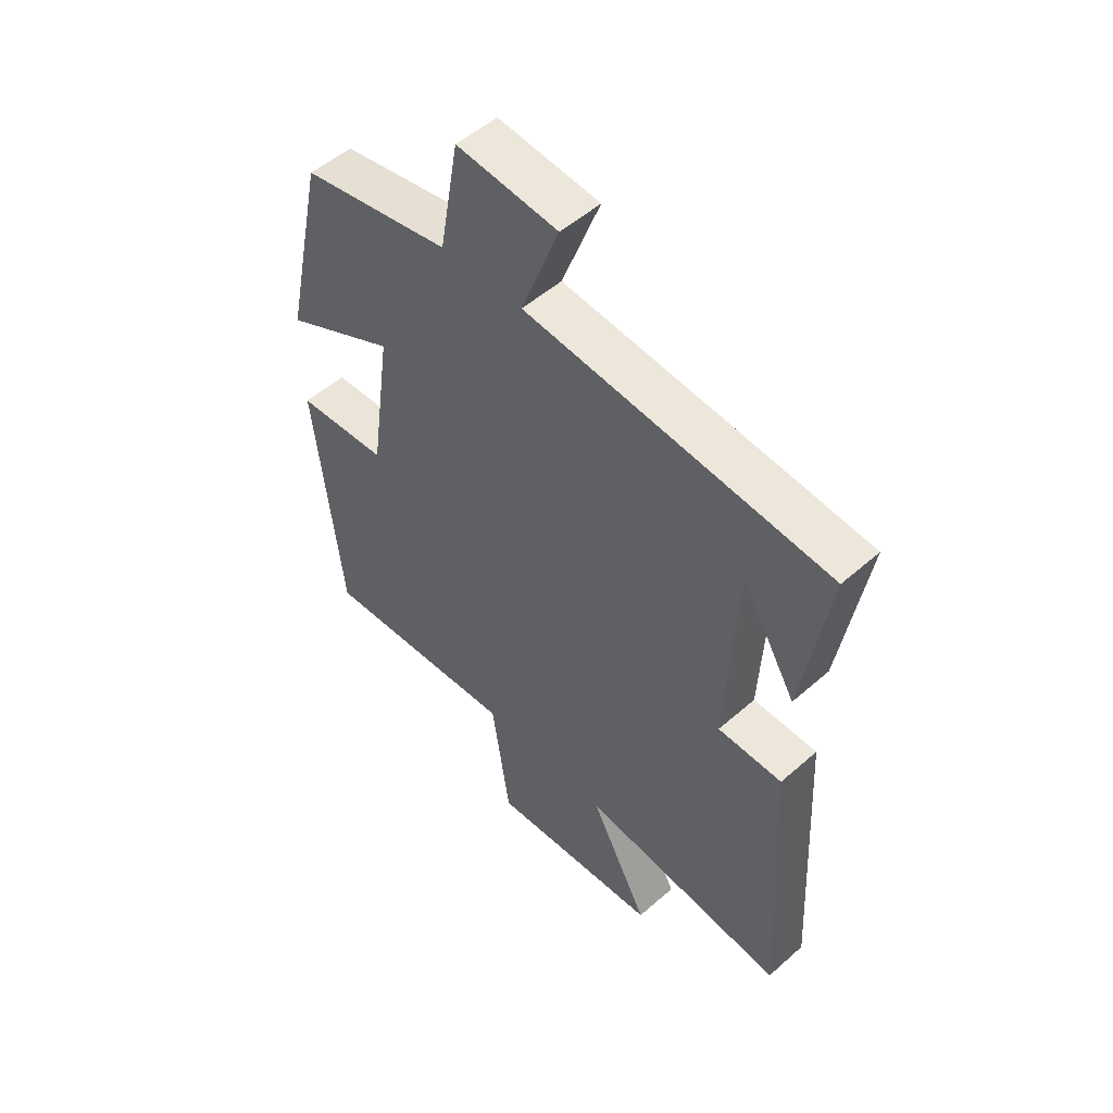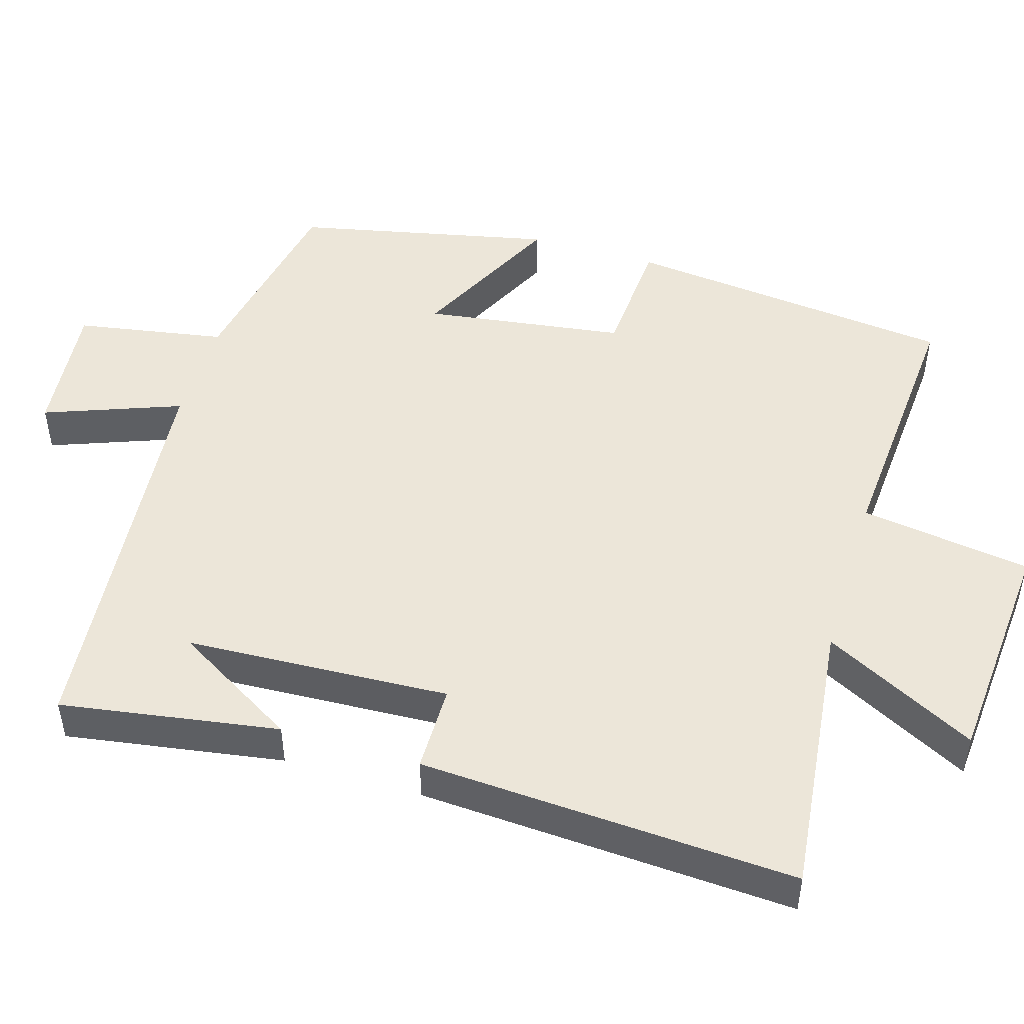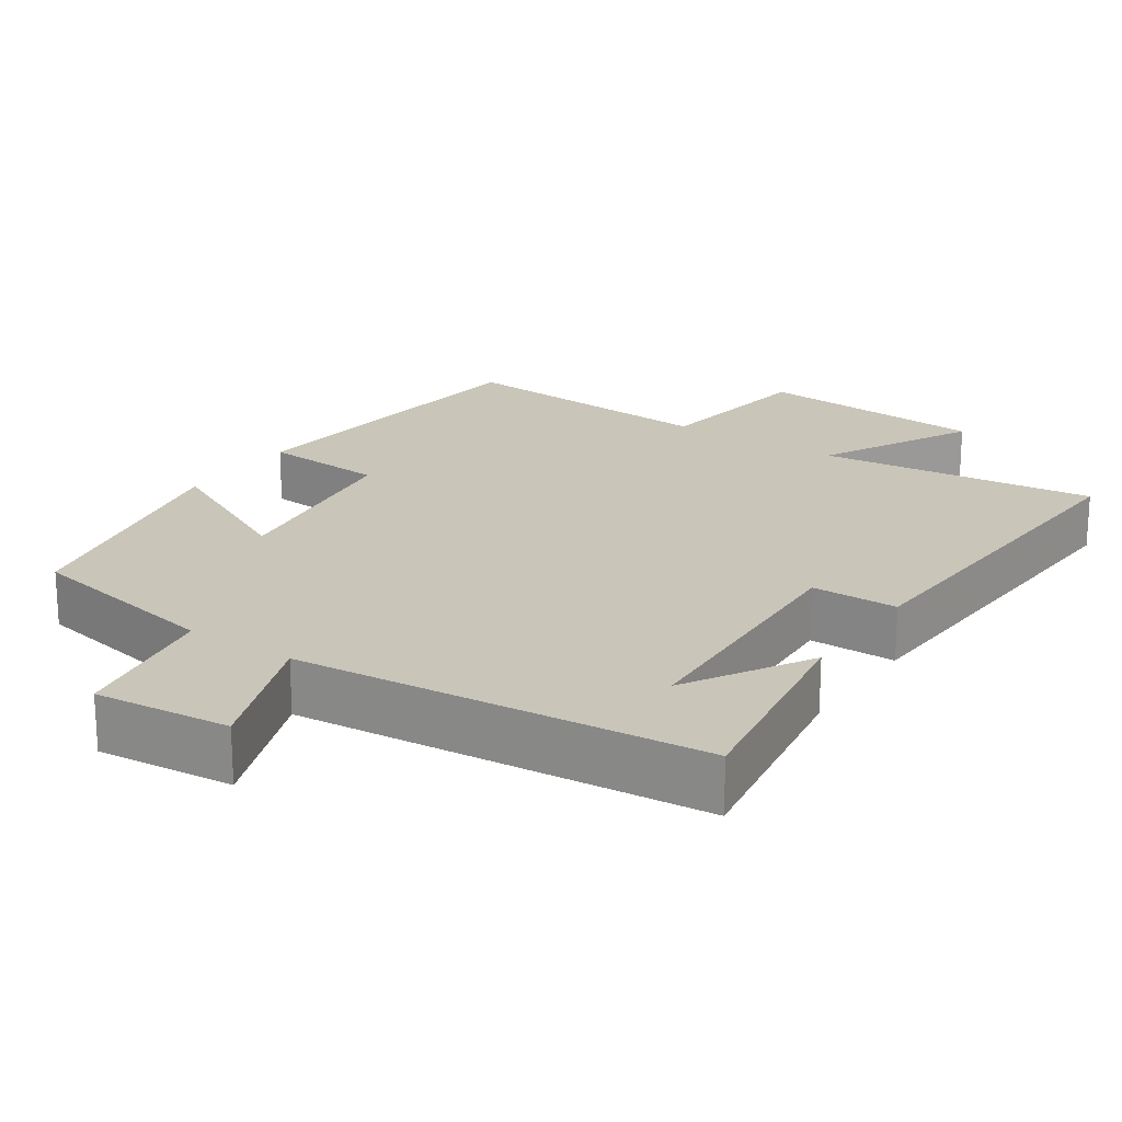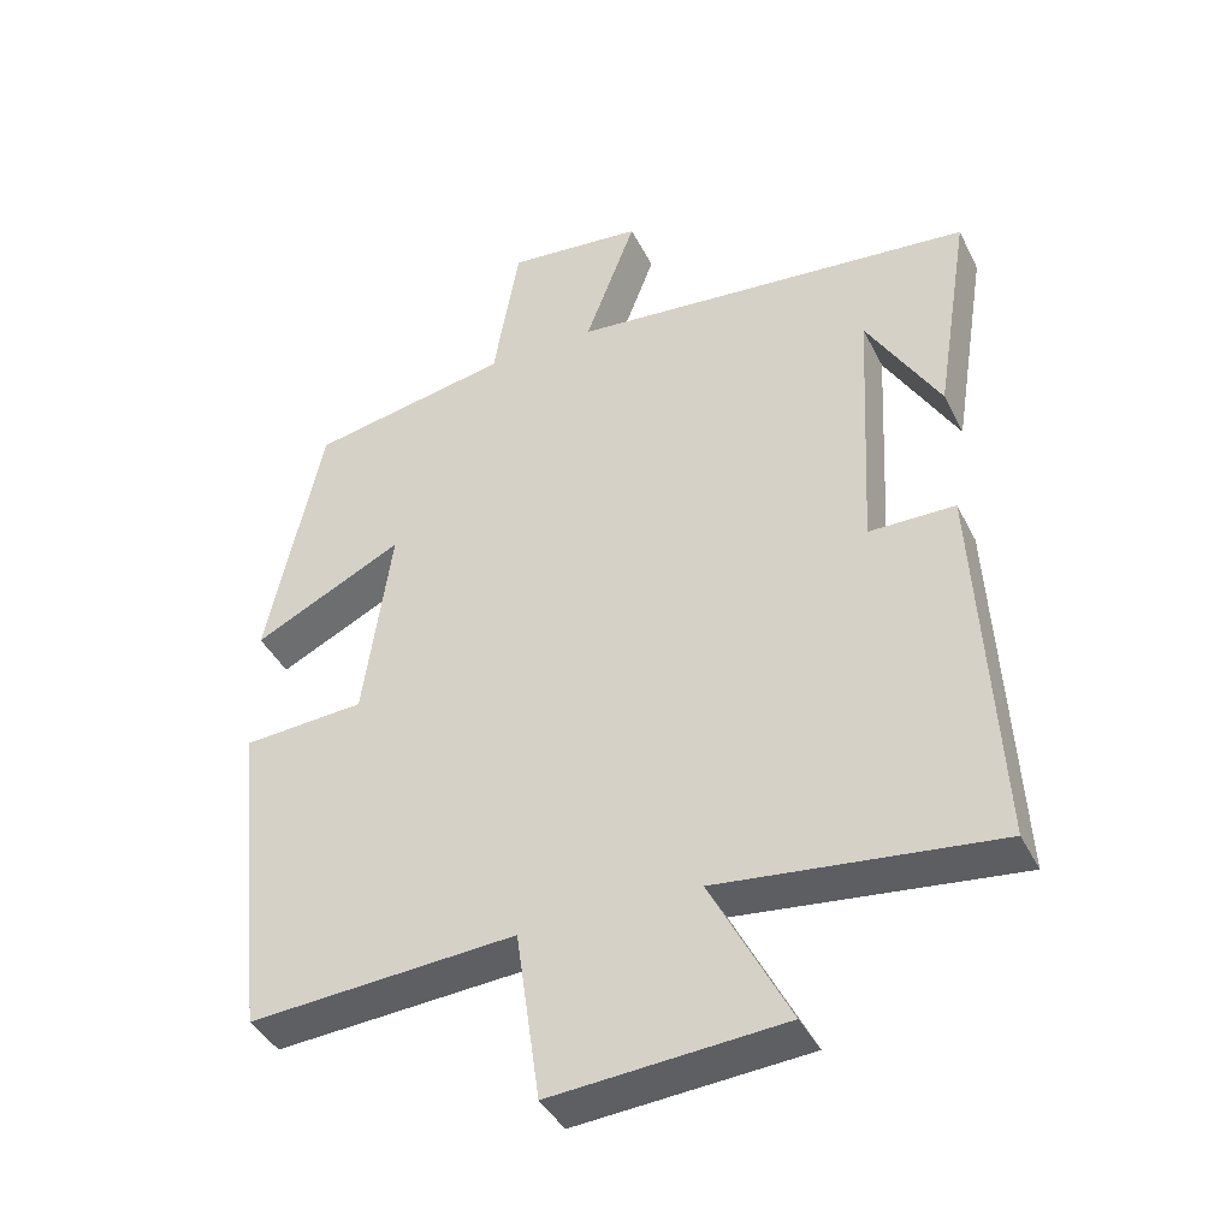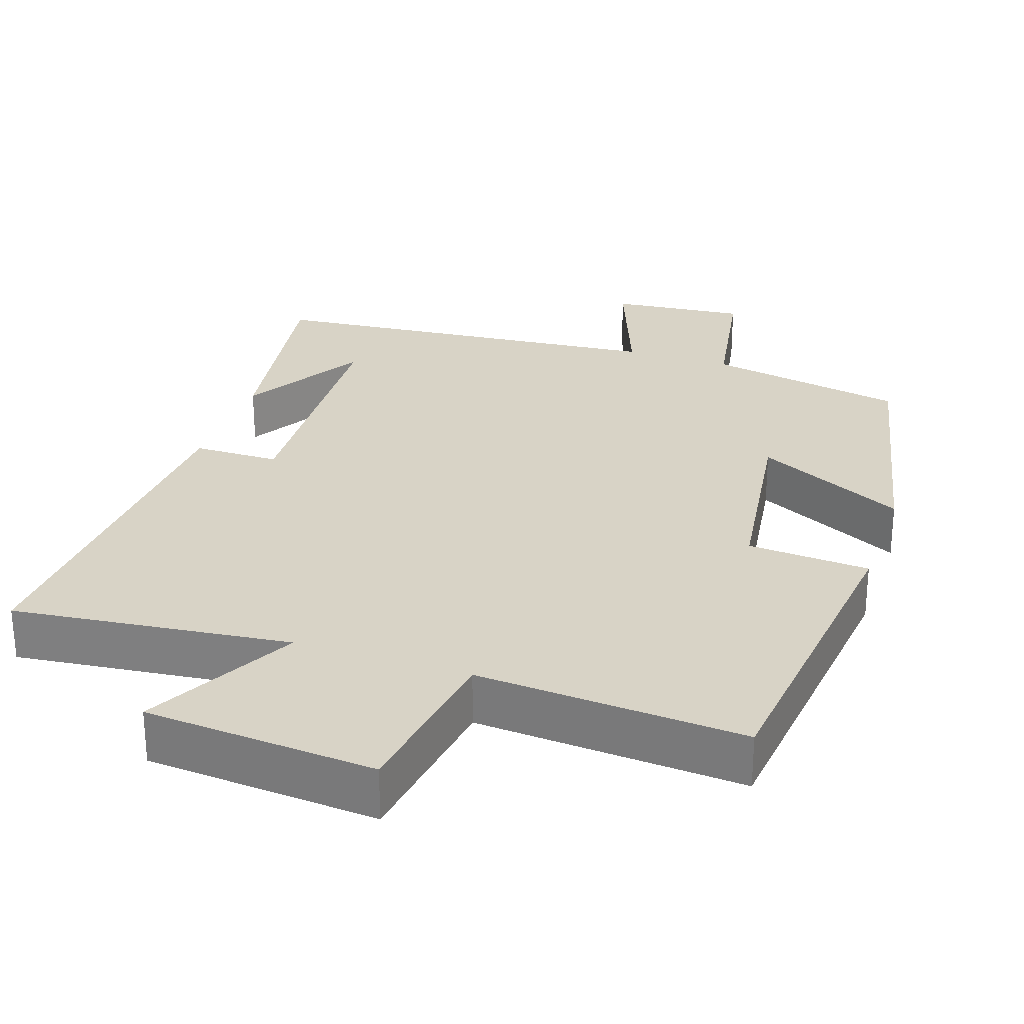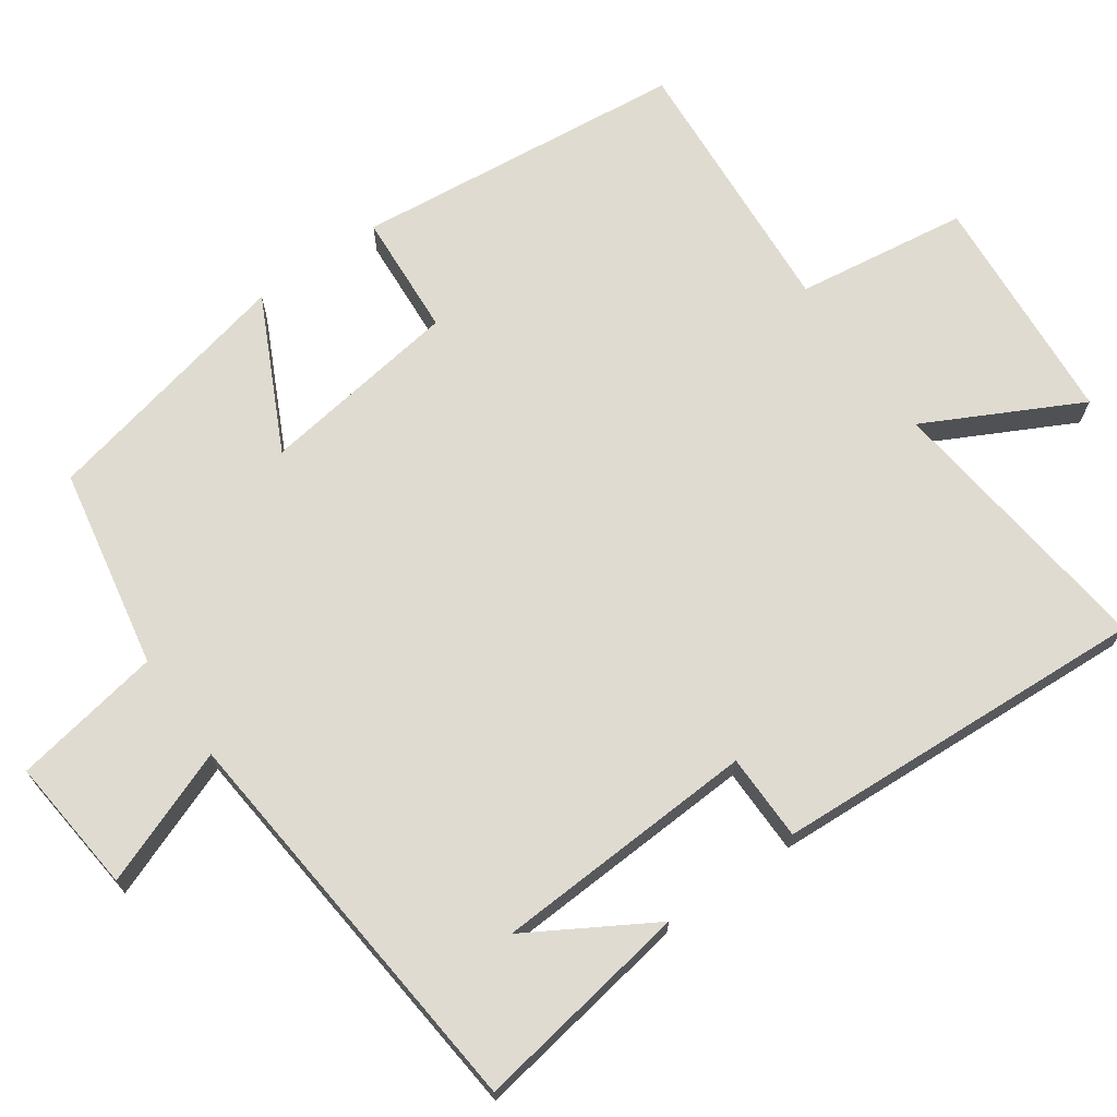
<metadata>
{"format":"obj","ext":"obj","renderer":"f3d","projection":"perspective","resolution":1024,"background":"white","views":[{"elev":52.0,"azim":46.5,"up":"+Z"},{"elev":48.7,"azim":106.8,"up":"+Y"},{"elev":20.6,"azim":34.1,"up":"+Y"},{"elev":-40.8,"azim":24.7,"up":"+Z"},{"elev":27.9,"azim":-161.3,"up":"+Y"},{"elev":70.0,"azim":54.8,"up":"+Y"}]}
</metadata>
<code>
v 0.528 0.07 -0.543
v 0.151 0.07 -0.5
v 0.258 0.07 -0.707
v -0.056 0.07 -0.731
v -0.089 0.07 -0.5
v -0.452 0.07 -0.525
v -0.5 0.07 -0.078
v -0.334 0.07 -0.067
v -0.296 0.07 0.203
v -0.5 0.07 0.102
v -0.425 0.07 0.448
v -0.154 0.07 0.5
v -0.119 0.07 0.701
v 0.065 0.07 0.683
v -0.004 0.07 0.5
v 0.547 0.07 0.449
v 0.5 0.07 0.155
v 0.401 0.07 0.322
v 0.383 0.07 -0.034
v 0.5 0.07 -0.035
v 0.528 0 -0.543
v 0.151 0 -0.5
v 0.258 0 -0.707
v -0.056 0 -0.731
v -0.089 0 -0.5
v -0.452 0 -0.525
v -0.5 0 -0.078
v -0.334 0 -0.067
v -0.296 0 0.203
v -0.5 0 0.102
v -0.425 0 0.448
v -0.154 0 0.5
v -0.119 0 0.701
v 0.065 0 0.683
v -0.004 0 0.5
v 0.547 0 0.449
v 0.5 0 0.155
v 0.401 0 0.322
v 0.383 0 -0.034
v 0.5 0 -0.035
f 19 20 1 2
f 18 19 2
f 16 17 18
f 15 16 18
f 15 18 2
f 12 13 14 15
f 11 12 15
f 10 11 15
f 9 10 15
f 8 9 15 2
f 5 6 7 8
f 5 8 2 3
f 3 4 5
f 22 21 40 39
f 22 39 38
f 38 37 36
f 38 36 35
f 22 38 35
f 35 34 33 32
f 35 32 31
f 35 31 30
f 35 30 29
f 22 35 29 28
f 28 27 26 25
f 23 22 28 25
f 25 24 23
f 1 21 22 2
f 2 22 23 3
f 3 23 24 4
f 4 24 25 5
f 5 25 26 6
f 6 26 27 7
f 7 27 28 8
f 8 28 29 9
f 9 29 30 10
f 10 30 31 11
f 11 31 32 12
f 12 32 33 13
f 13 33 34 14
f 14 34 35 15
f 15 35 36 16
f 16 36 37 17
f 17 37 38 18
f 18 38 39 19
f 19 39 40 20
f 20 40 21 1

</code>
